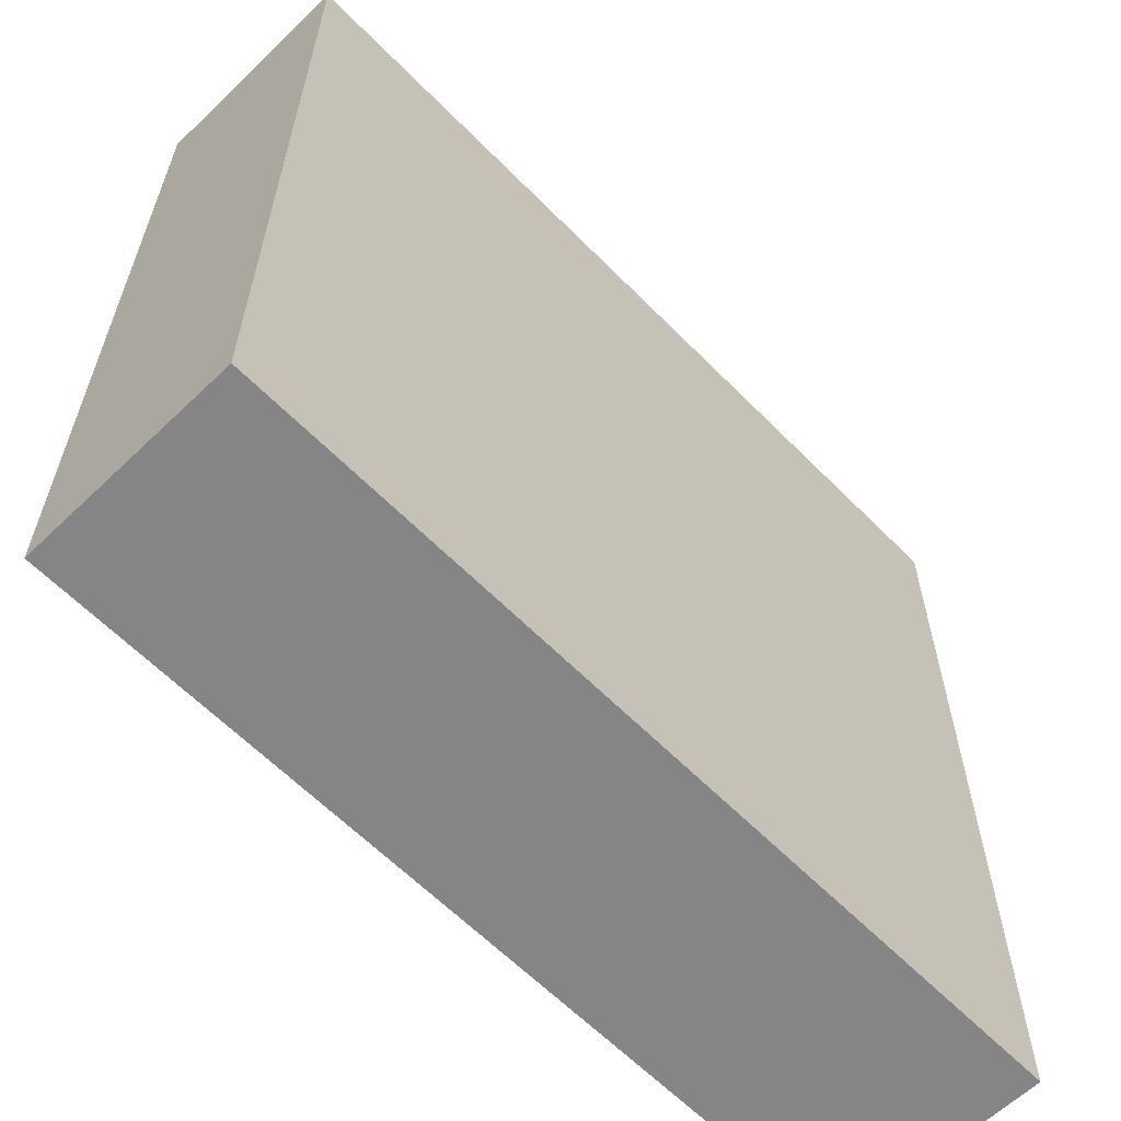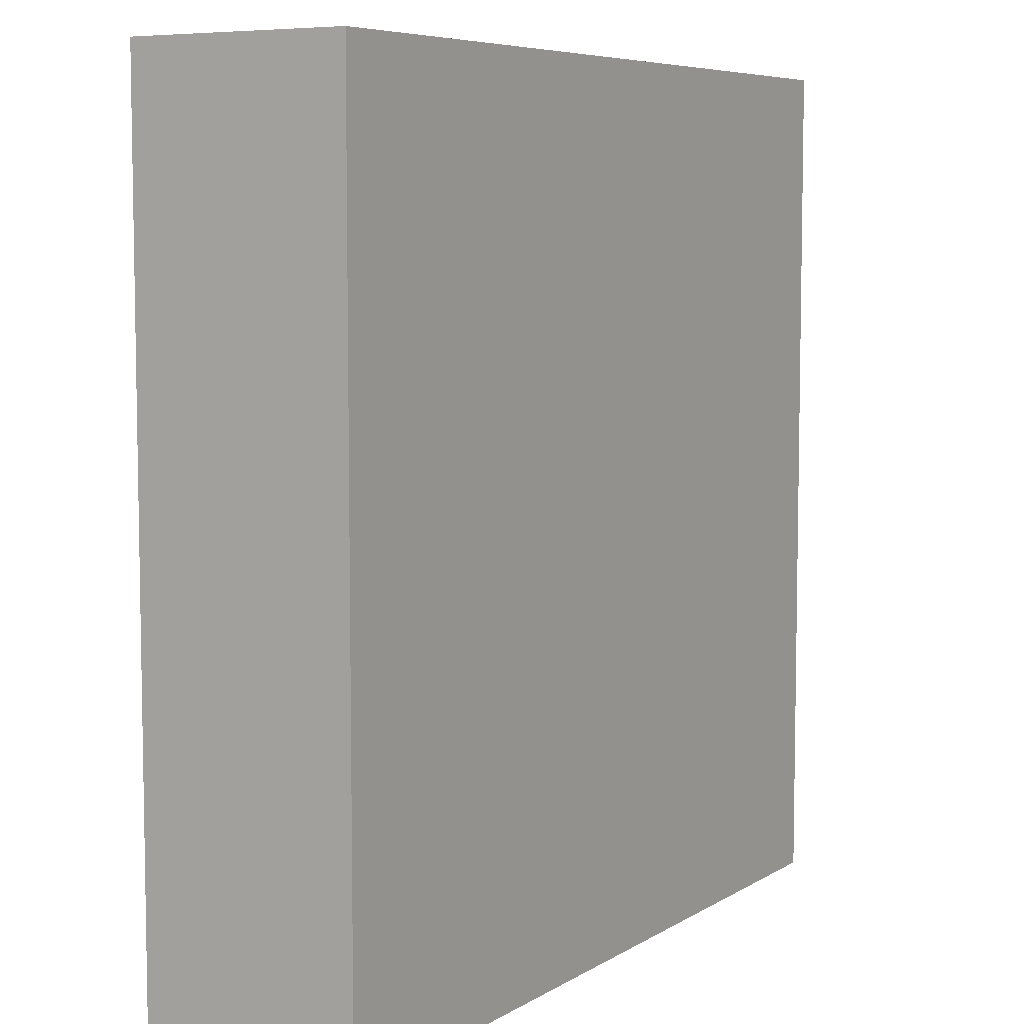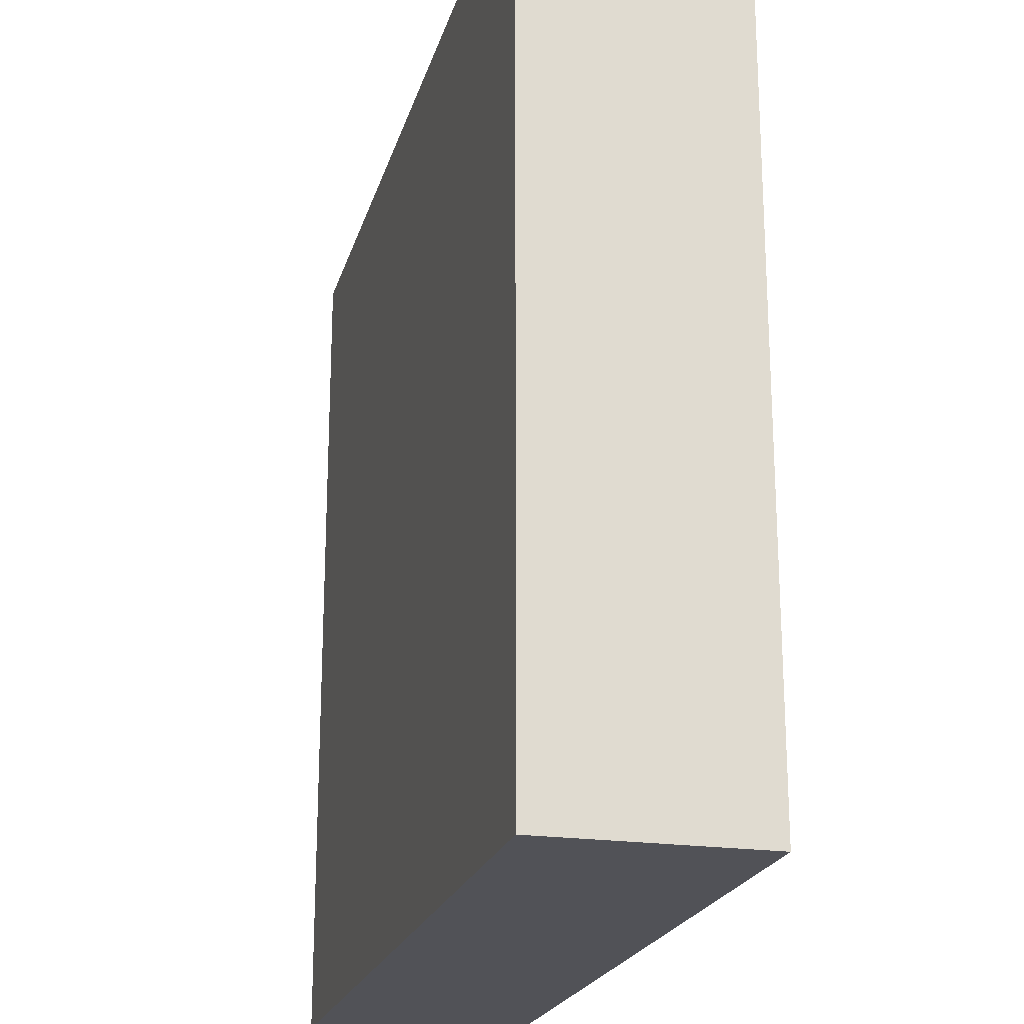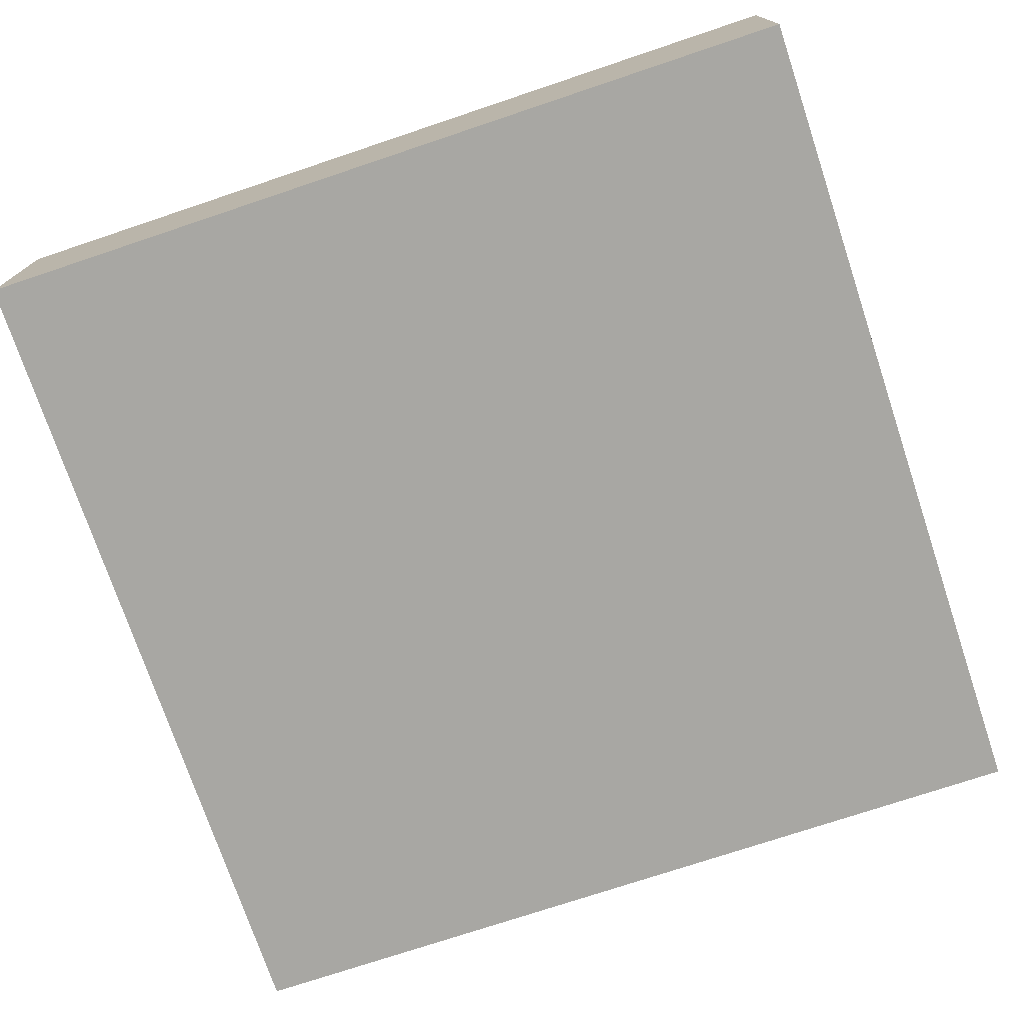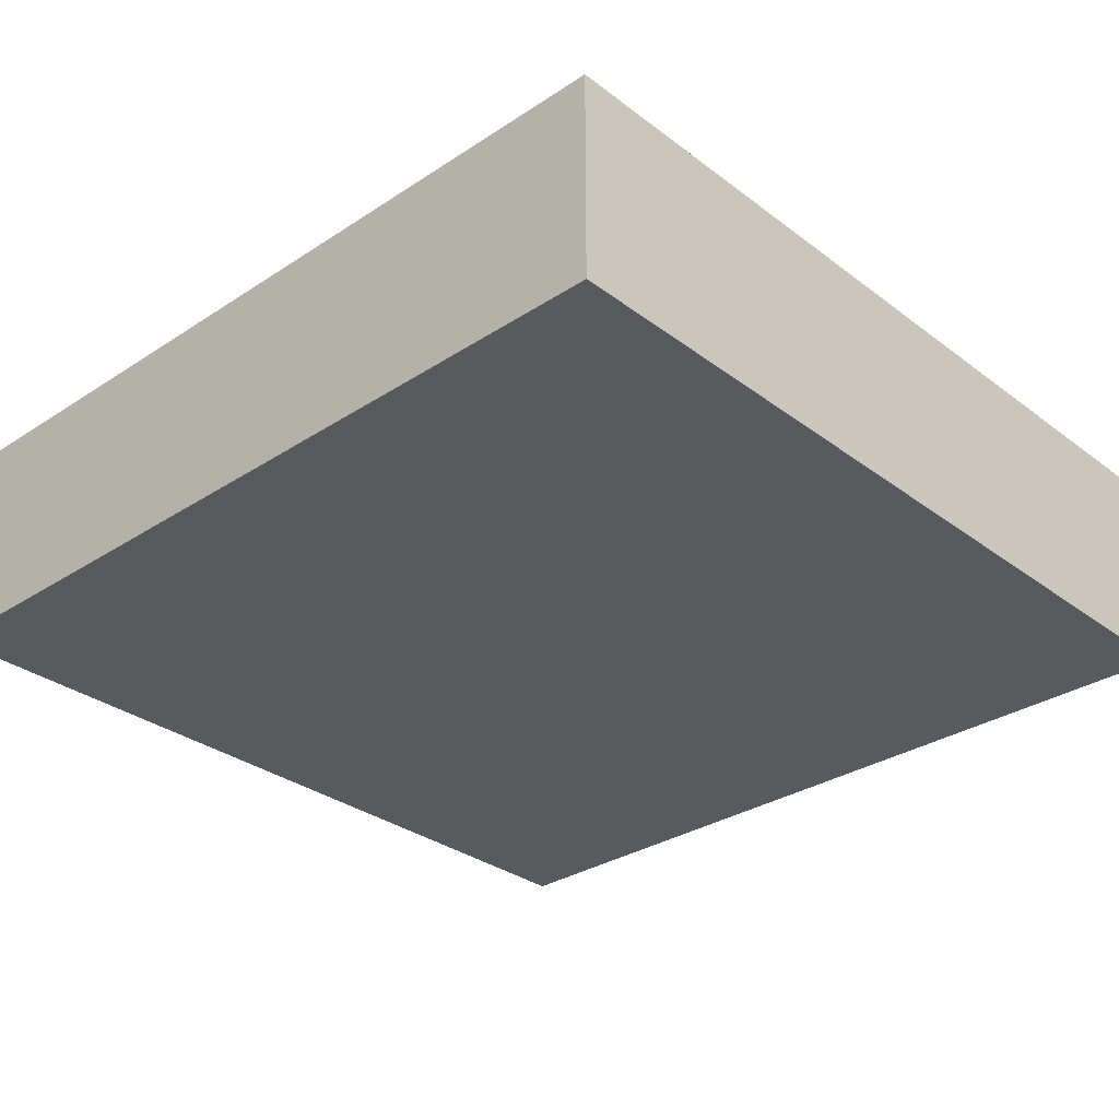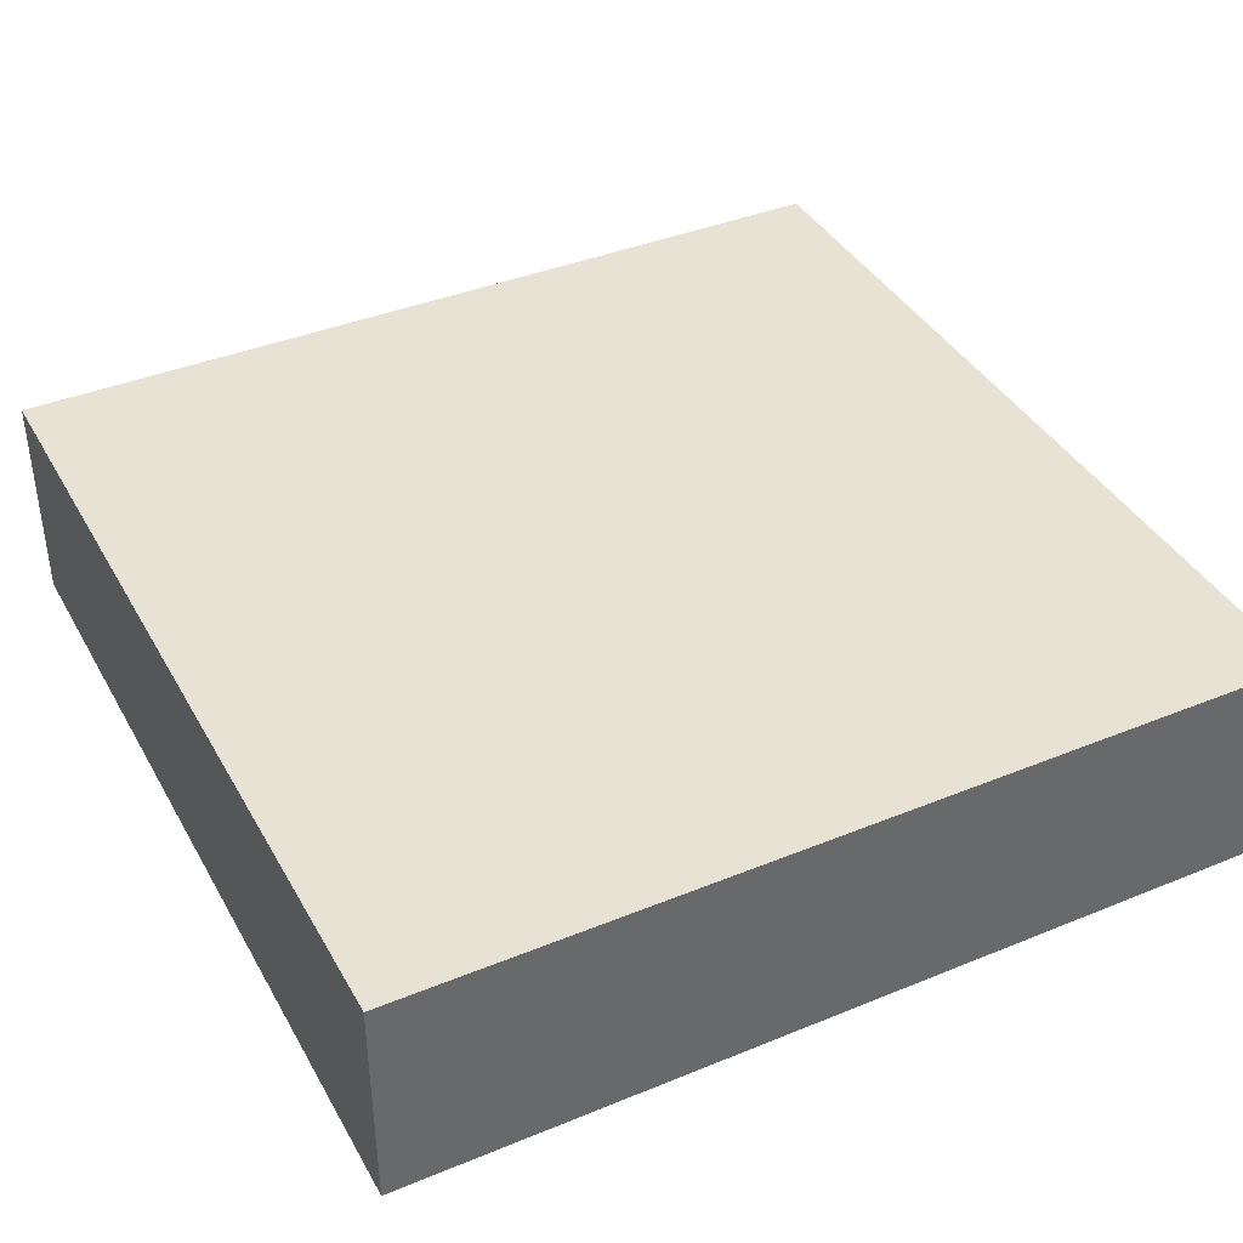
<metadata>
{"format":"obj","ext":"obj","renderer":"f3d","projection":"perspective","resolution":1024,"background":"white","views":[{"elev":-61.7,"azim":-45.8,"up":"+Z"},{"elev":6.7,"azim":-59.0,"up":"+Z"},{"elev":-21.5,"azim":75.6,"up":"+Z"},{"elev":-74.4,"azim":-161.5,"up":"+Y"},{"elev":-31.0,"azim":-137.0,"up":"+Y"},{"elev":39.7,"azim":63.1,"up":"+Y"}]}
</metadata>
<code>
o grass
v 0.125 0.0625 0.125
v 0.125 0.0625 -0.125
v 0.125 0 0.125
v 0.125 0 -0.125
v -0.125 0.0625 0.125
v -0.125 0.0625 -0.125
v -0.125 0 0.125
v -0.125 0 -0.125
f 2 1 3 4
f 7 5 6 8
f 5 1 2 6
f 4 3 7 8
f 3 1 5 7
f 6 2 4 8

</code>
